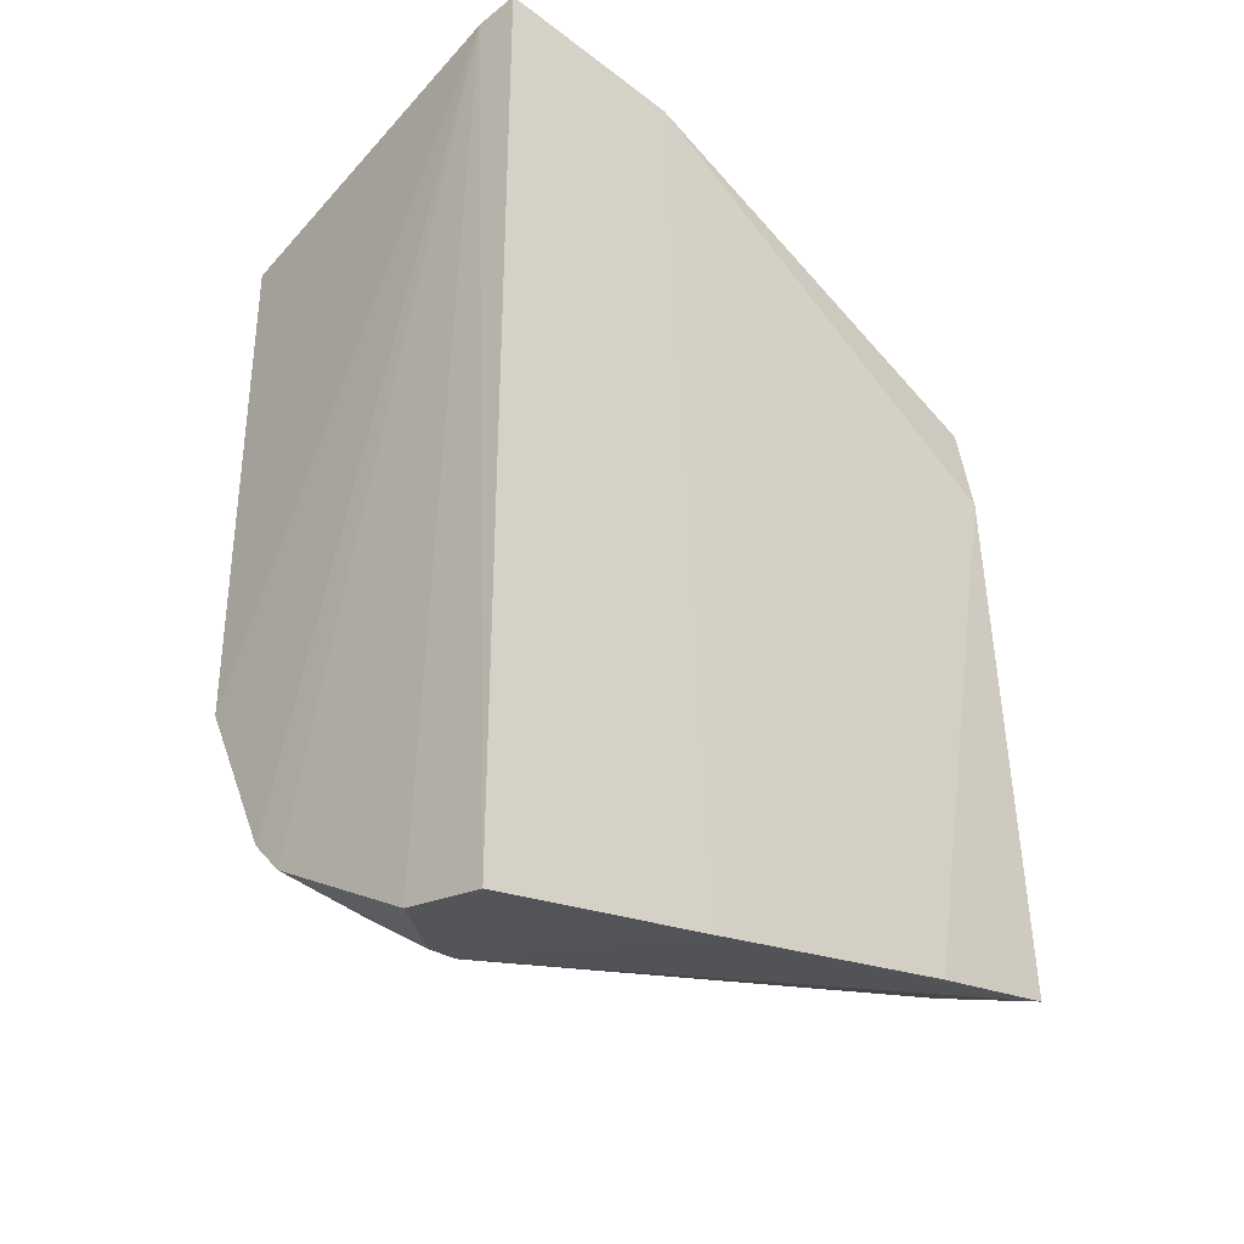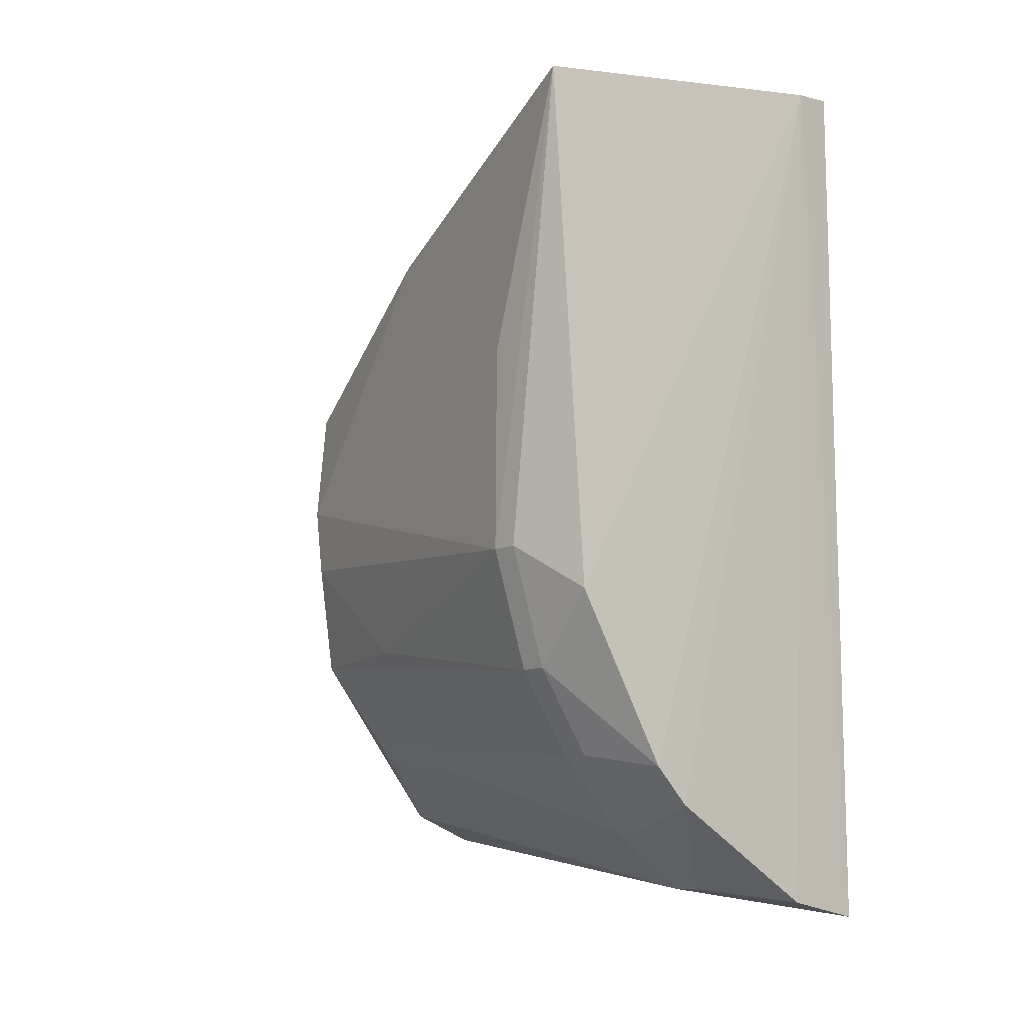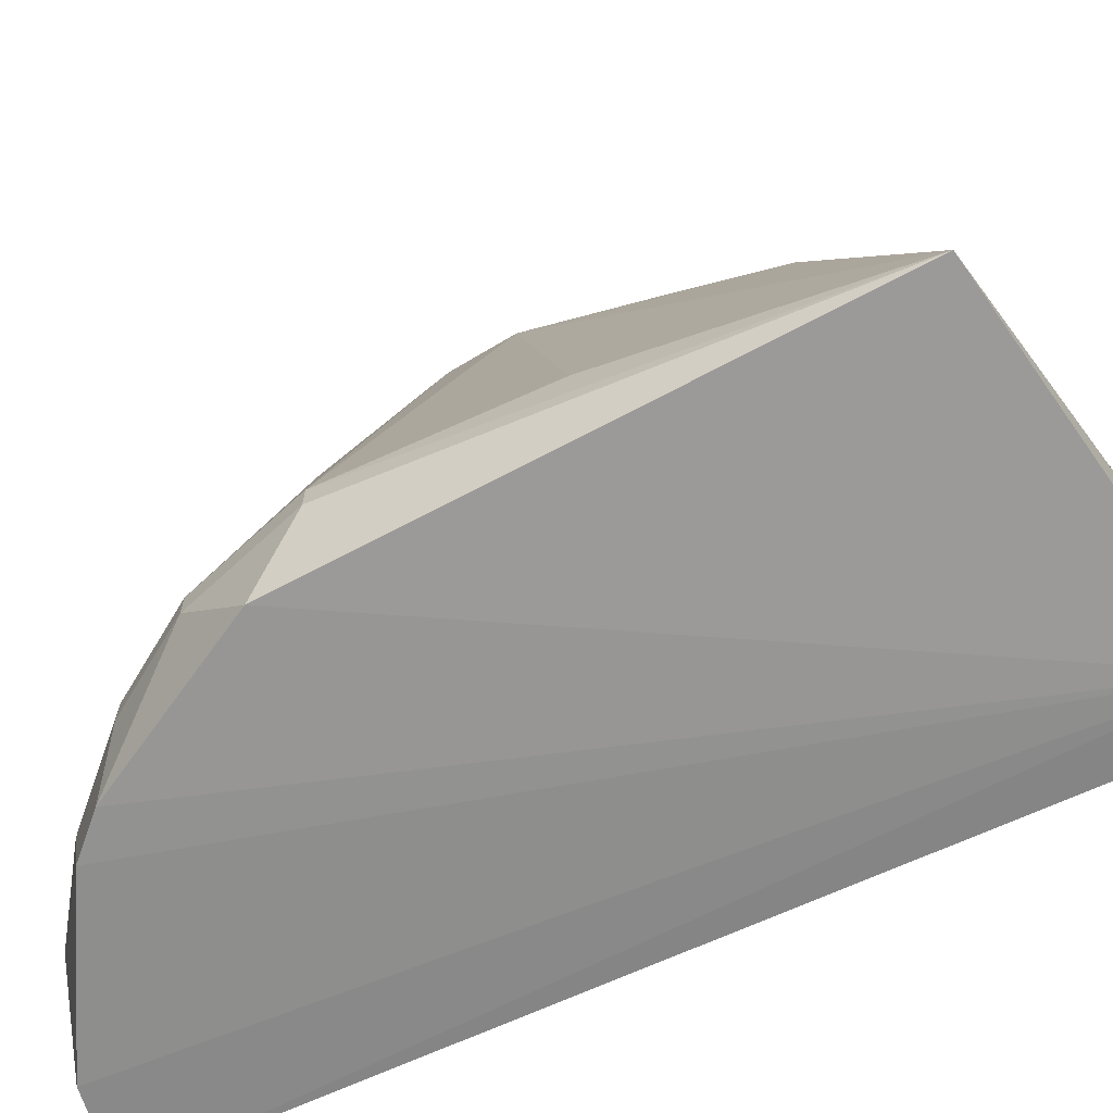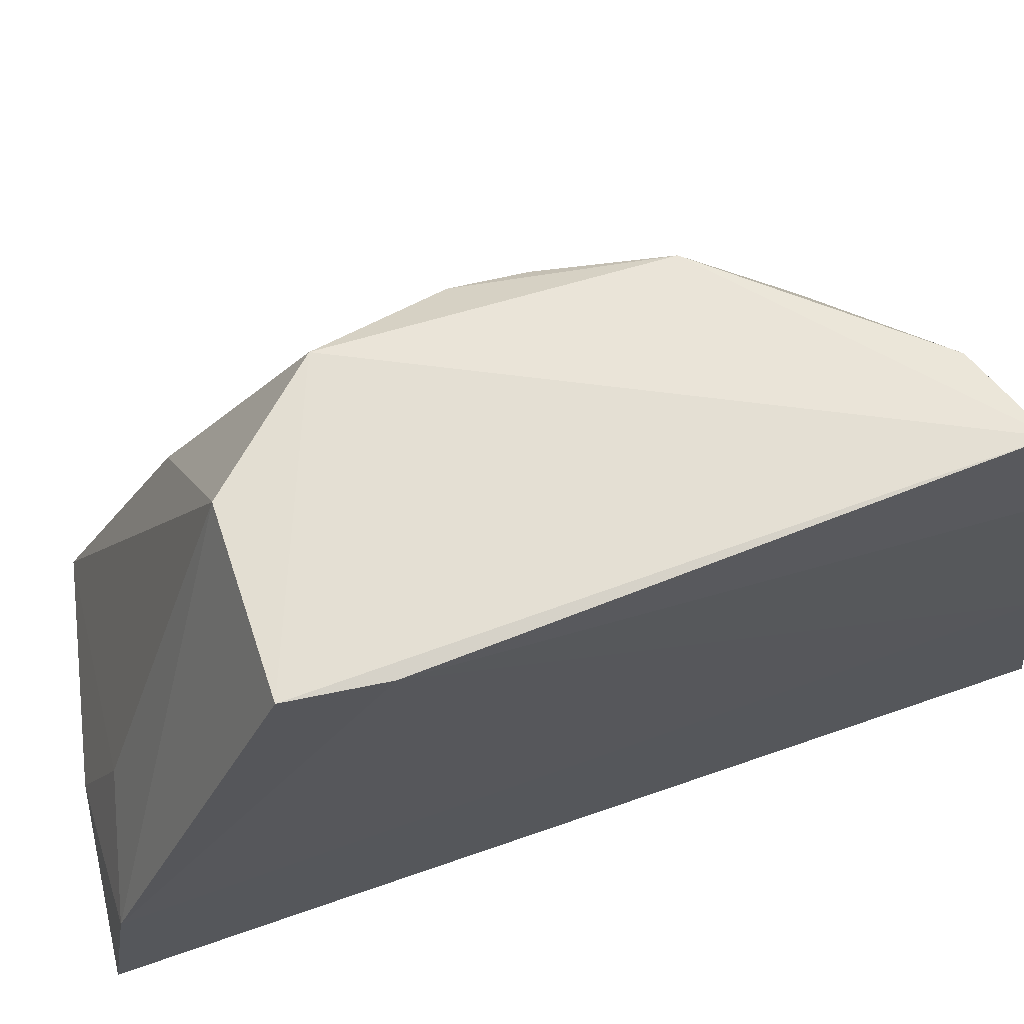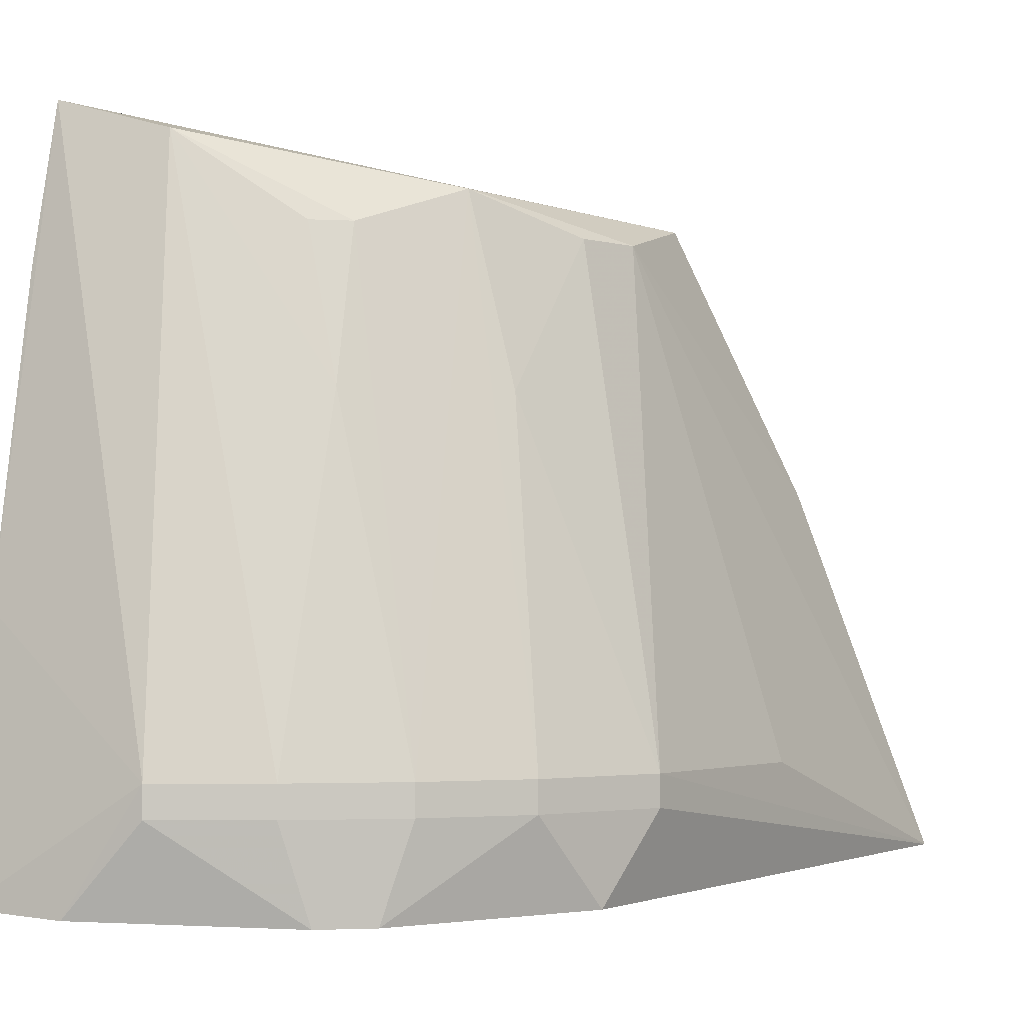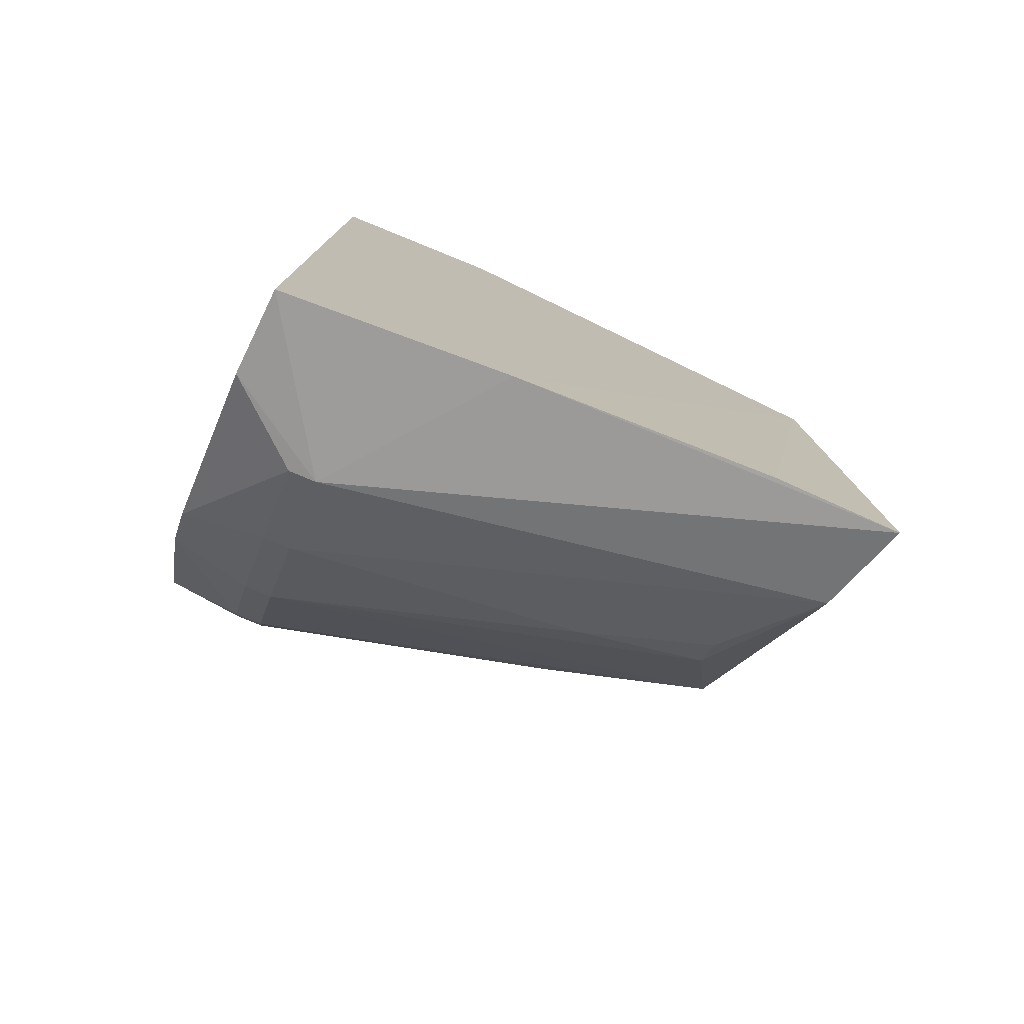
<metadata>
{"format":"obj","ext":"obj","renderer":"f3d","projection":"perspective","resolution":1024,"background":"white","views":[{"elev":-32.6,"azim":-132.2,"up":"+Y"},{"elev":-11.6,"azim":139.1,"up":"+Y"},{"elev":-66.3,"azim":115.2,"up":"+Z"},{"elev":67.8,"azim":-109.1,"up":"+Z"},{"elev":-2.4,"azim":34.0,"up":"+Z"},{"elev":-77.7,"azim":-113.0,"up":"+Y"}]}
</metadata>
<code>
v 0.007663 -0.1201 0.4762
v 0.1371 -0.04982 0.2595
v 0.1025 0.04735 0.4526
v 0.006311 0.1447 0.3233
v 0.008659 -0.1536 0.2613
v 0.145 0.1297 0.2647
v 0.009239 0.0848 0.4614
v 0.09759 -0.05473 0.4526
v 0.00577 -0.1277 0.4296
v 0.008148 0.1539 0.2609
v 0.06944 0.08386 0.4534
v 0.145 -0.03322 0.2946
v 0.08896 -0.1254 0.2946
v 0.06101 -0.1441 0.2946
v 0.006426 -0.1423 0.3386
v 0.0047 0.05448 0.463
v 0.05965 0.145 0.2946
v 0.02289 0.1519 0.2596
v 0.1212 0.09045 0.3742
v 0.1132 0.005557 0.4428
v 0.145 -0.03322 0.2855
v 0.09401 -0.1178 0.2579
v 0.1323 -0.0728 0.2946
v 0.04004 -0.1113 0.4666
v 0.04668 0.1331 0.3387
v 0.1109 -0.01733 0.4423
v 0.1444 0.03605 0.2946
v 0.106 -0.1058 0.2579
v 0.03803 -0.1489 0.2595
v 0.06101 -0.1441 0.2855
v 0.1131 -0.05496 0.3966
v 0.08512 -0.09691 0.3964
v 0.1323 -0.0728 0.2855
v 0.1136 -0.1007 0.2946
v 0.08896 -0.1254 0.2855
v 0.08105 -0.0841 0.4416
v 0.1136 -0.1007 0.2855
v 0.07231 -0.09284 0.4416
f 7 1 3
f 8 3 1
f 10 5 4
f 11 4 7
f 11 7 3
f 15 4 5
f 15 5 14
f 15 14 1
f 15 1 9
f 16 7 4
f 16 15 9
f 16 4 15
f 16 9 1
f 16 1 7
f 17 10 4
f 18 6 2
f 18 5 10
f 18 17 6
f 18 10 17
f 19 11 3
f 19 6 11
f 20 3 8
f 20 19 3
f 20 6 19
f 21 2 6
f 21 6 12
f 23 21 12
f 24 8 1
f 24 14 13
f 24 1 14
f 25 11 6
f 25 6 17
f 25 17 4
f 25 4 11
f 26 20 8
f 26 12 20
f 27 20 12
f 27 12 6
f 27 6 20
f 28 22 18
f 28 18 2
f 29 5 18
f 29 18 22
f 29 14 5
f 30 13 14
f 30 29 22
f 30 14 29
f 31 23 12
f 31 8 23
f 31 26 8
f 31 12 26
f 32 24 13
f 33 2 21
f 33 21 23
f 33 28 2
f 34 32 13
f 34 23 8
f 34 33 23
f 35 30 22
f 35 13 30
f 36 8 24
f 36 34 8
f 36 32 34
f 37 28 33
f 37 33 34
f 37 34 13
f 37 13 35
f 37 35 22
f 37 22 28
f 38 36 24
f 38 24 32
f 38 32 36

</code>
